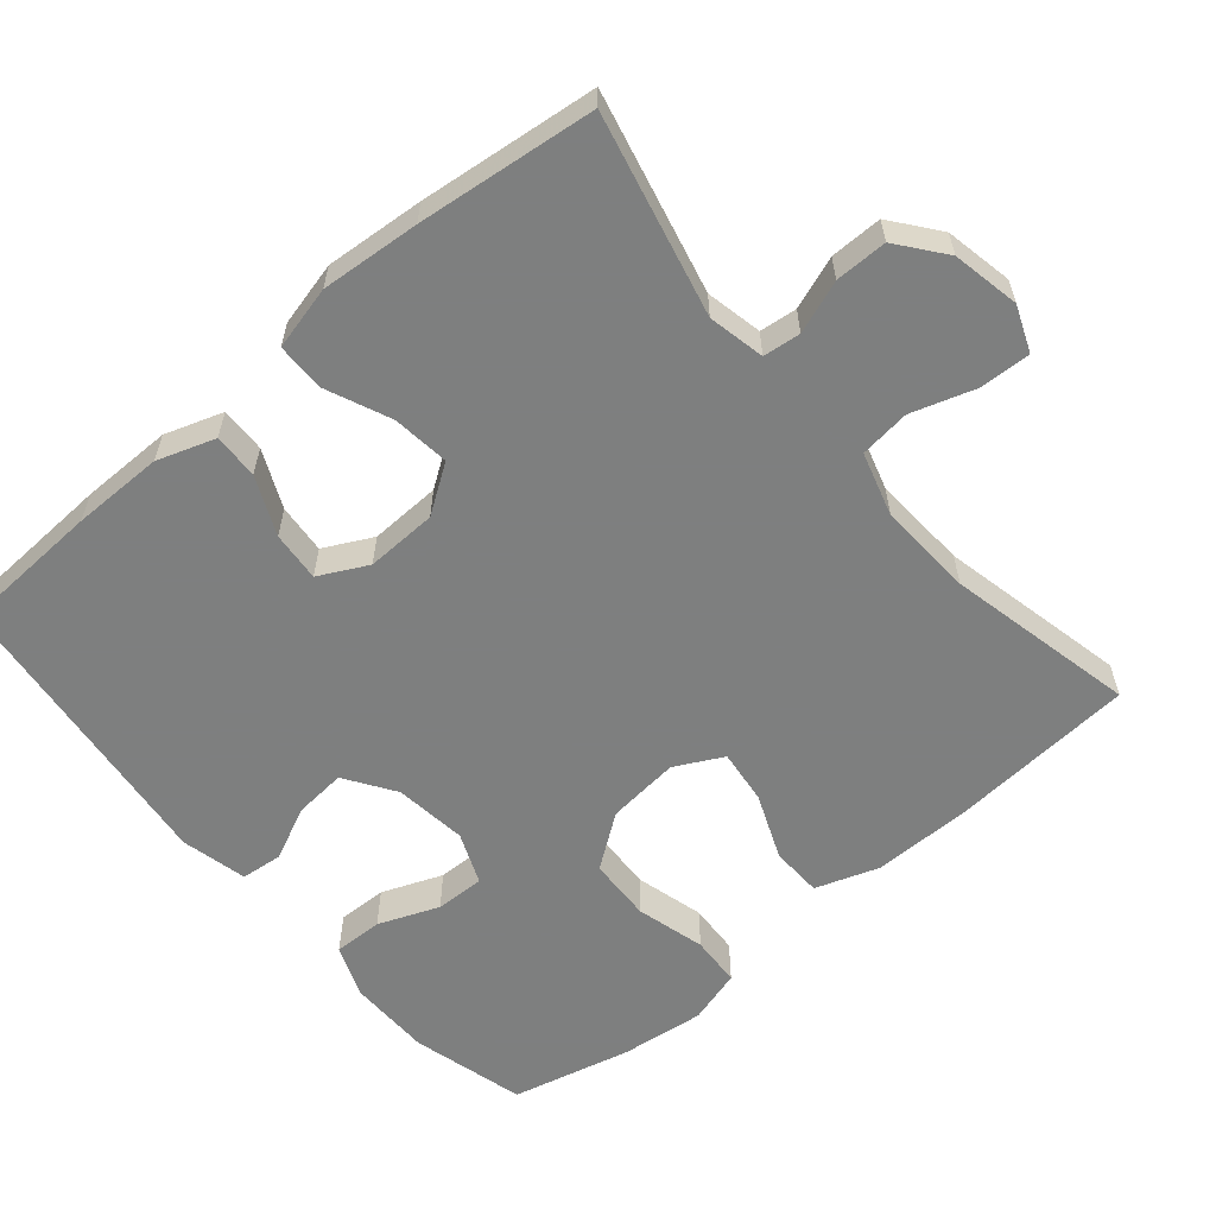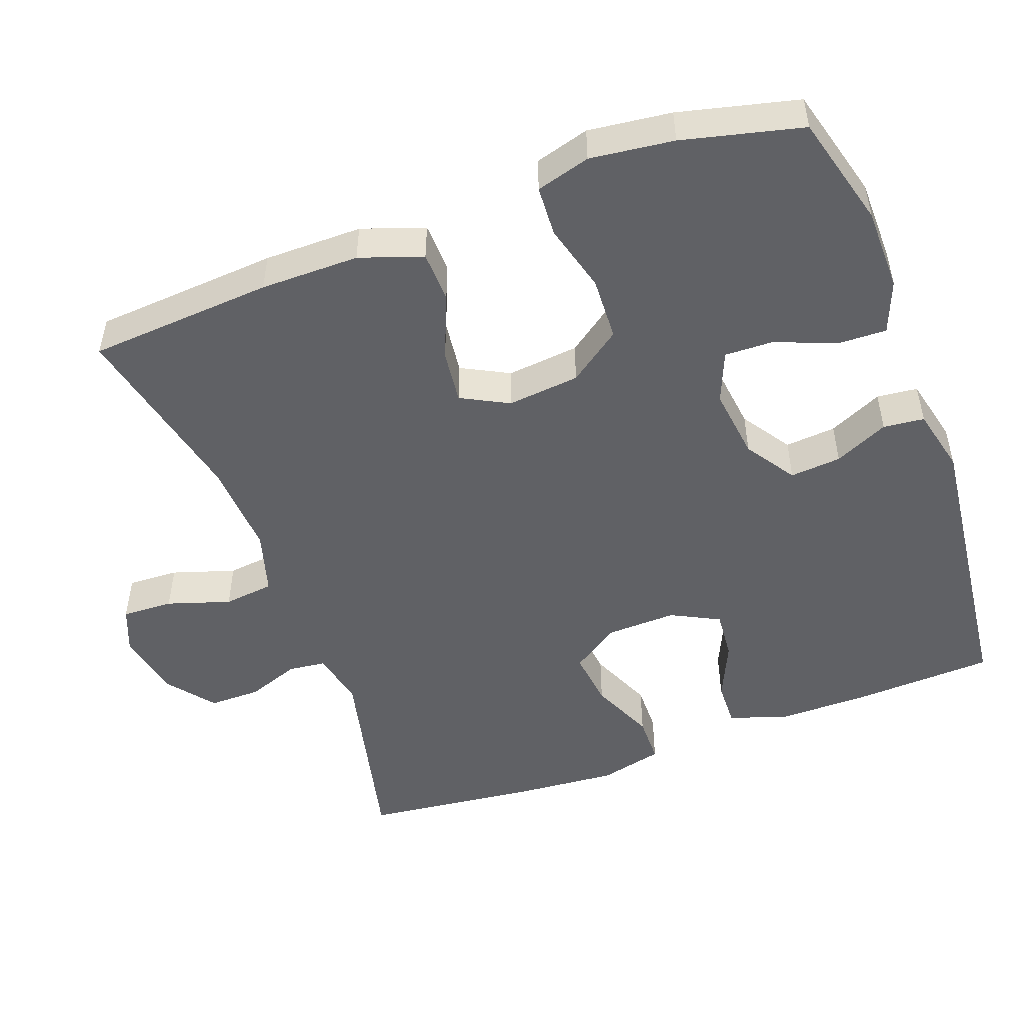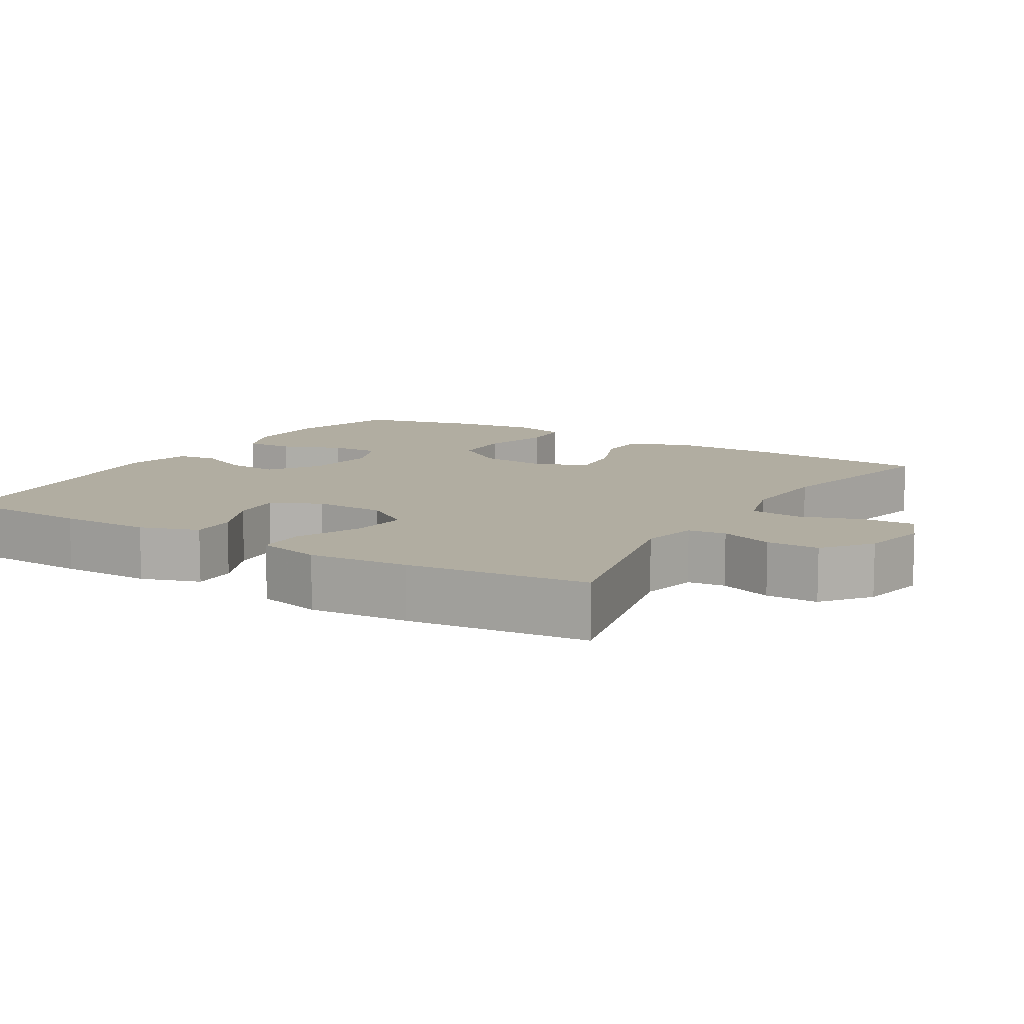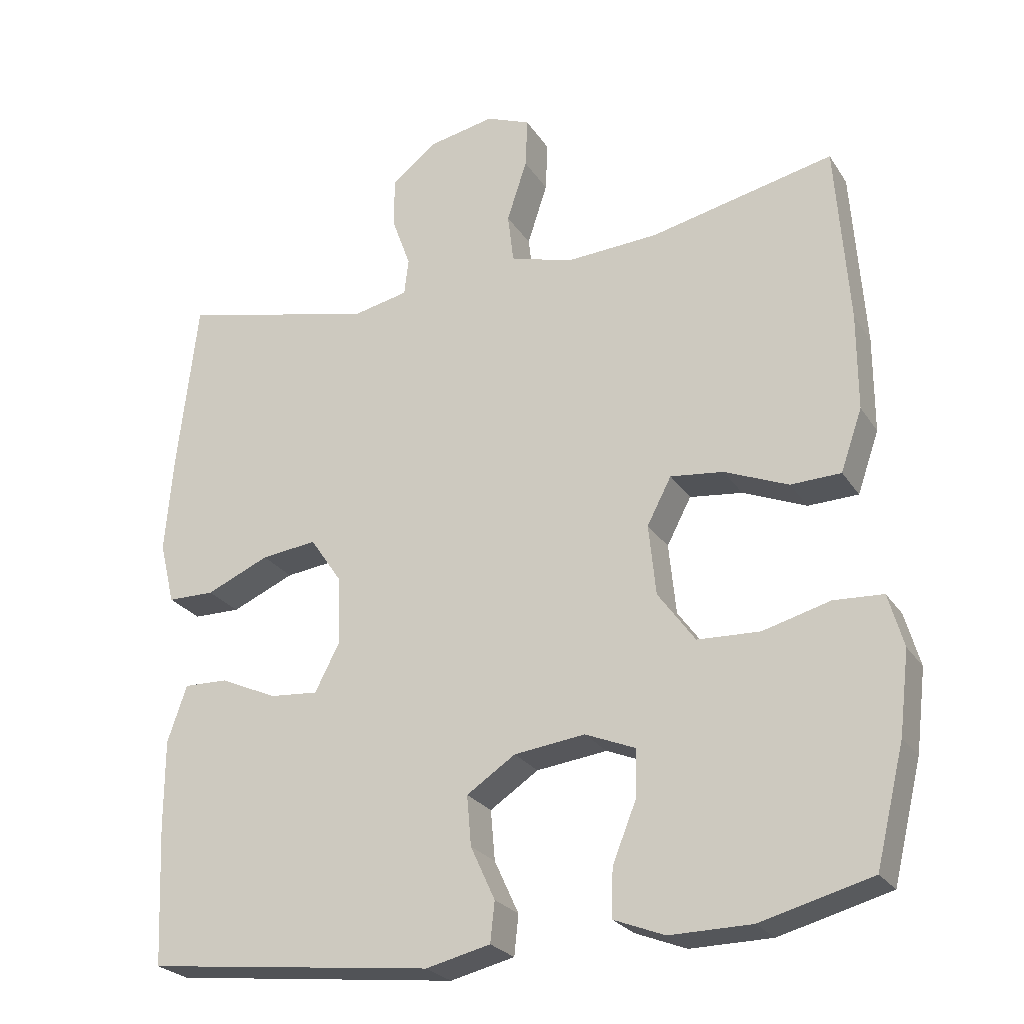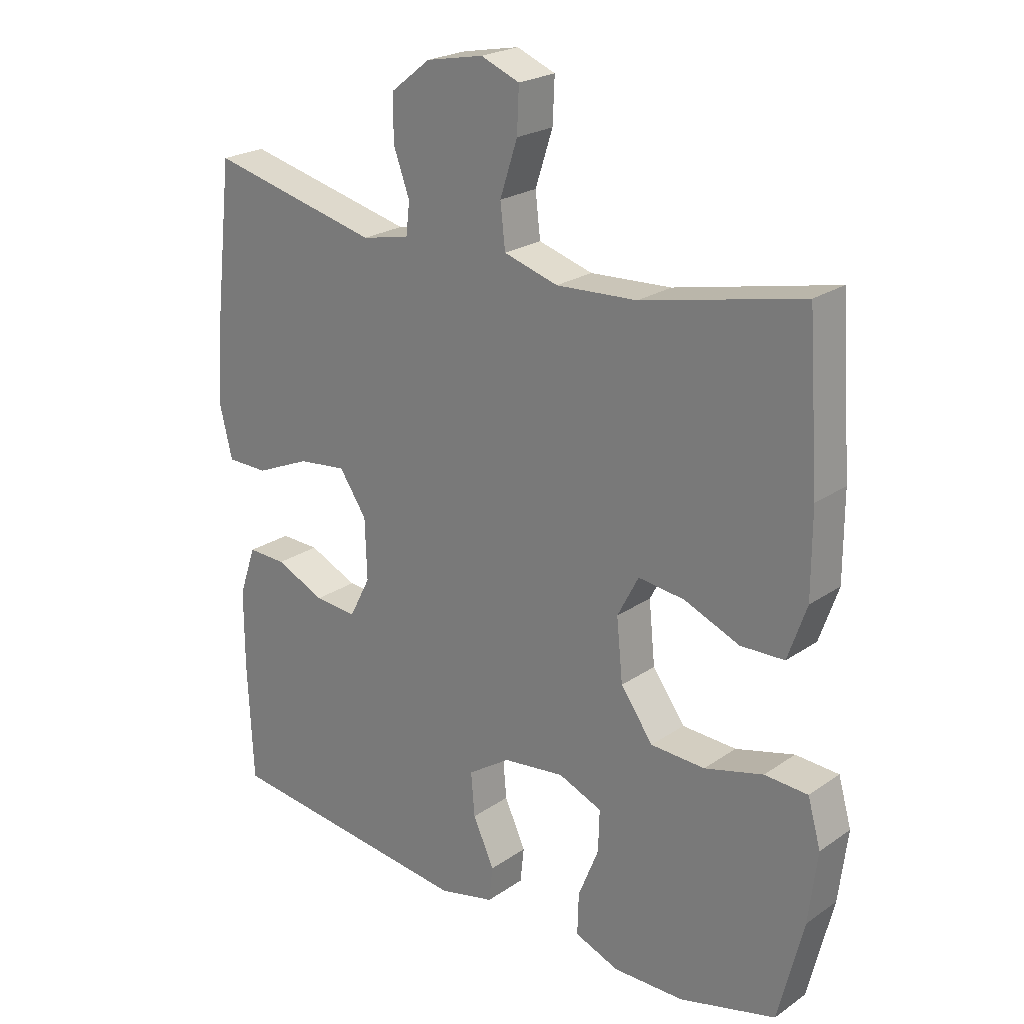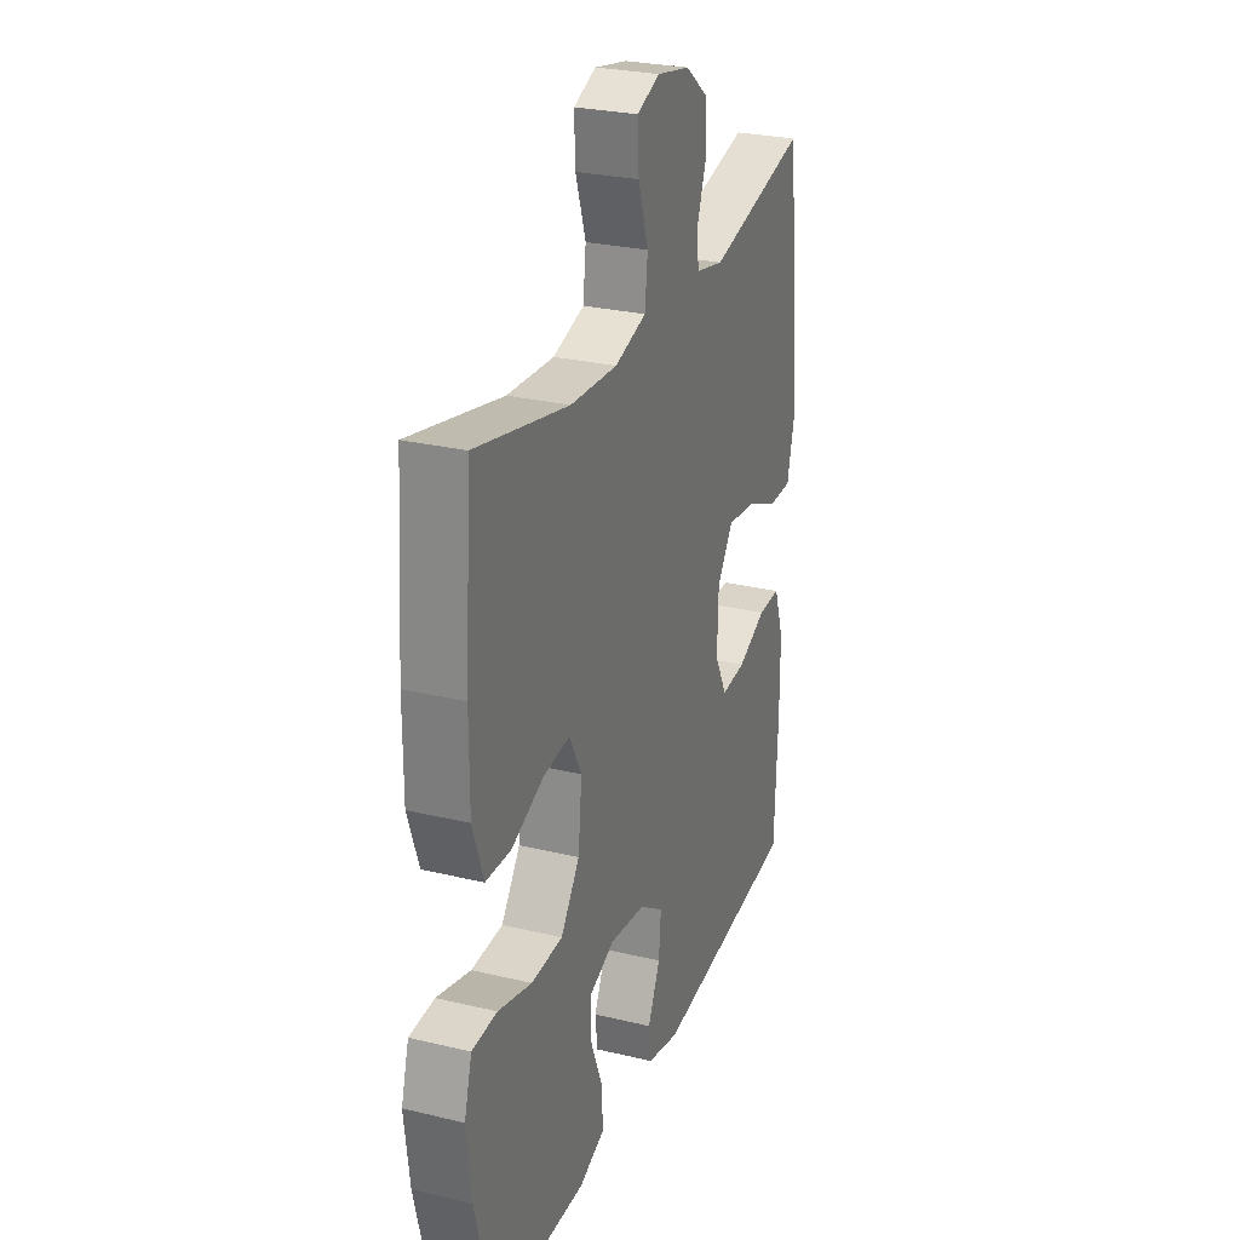
<metadata>
{"format":"obj","ext":"obj","renderer":"f3d","projection":"perspective","resolution":1024,"background":"white","views":[{"elev":-59.6,"azim":-49.6,"up":"+Y"},{"elev":-49.8,"azim":110.4,"up":"+Y"},{"elev":10.4,"azim":-58.7,"up":"+Y"},{"elev":-25.1,"azim":25.5,"up":"+Z"},{"elev":22.9,"azim":40.8,"up":"+Z"},{"elev":27.1,"azim":110.4,"up":"+Z"}]}
</metadata>
<code>
v 0.5 0.07 0.5
v 0.518 0.07 0.247
v 0.518 0.07 0.112
v 0.488 0.07 0.026
v 0.418 0.07 0.024
v 0.329 0.07 0.061
v 0.255 0.07 0.07
v 0.221 0.07 0.005
v 0.231 0.07 -0.094
v 0.283 0.07 -0.166
v 0.37 0.07 -0.17
v 0.464 0.07 -0.145
v 0.533 0.07 -0.149
v 0.554 0.07 -0.223
v 0.54 0.07 -0.337
v 0.5 0.07 -0.5
v 0.345 0.07 -0.541
v 0.231 0.07 -0.542
v 0.16 0.07 -0.514
v 0.162 0.07 -0.447
v 0.195 0.07 -0.365
v 0.197 0.07 -0.298
v 0.127 0.07 -0.269
v 0.028 0.07 -0.281
v -0.04 0.07 -0.326
v -0.034 0.07 -0.396
v 0 0.07 -0.47
v -0.006 0.07 -0.526
v -0.096 0.07 -0.547
v -0.5 0.07 -0.5
v -0.509 0.07 -0.306
v -0.509 0.07 -0.182
v -0.482 0.07 -0.103
v -0.42 0.07 -0.105
v -0.341 0.07 -0.141
v -0.273 0.07 -0.147
v -0.239 0.07 -0.081
v -0.242 0.07 0.016
v -0.286 0.07 0.081
v -0.364 0.07 0.072
v -0.452 0.07 0.034
v -0.518 0.07 0.035
v -0.539 0.07 0.122
v -0.528 0.07 0.257
v -0.5 0.07 0.5
v -0.226 0.07 0.435
v -0.149 0.07 0.451
v -0.143 0.07 0.502
v -0.169 0.07 0.574
v -0.169 0.07 0.645
v -0.105 0.07 0.695
v -0.013 0.07 0.713
v 0.049 0.07 0.688
v 0.046 0.07 0.618
v 0.018 0.07 0.532
v 0.026 0.07 0.463
v 0.113 0.07 0.437
v 0.243 0.07 0.444
v 0.5 0 0.5
v 0.518 0 0.247
v 0.518 0 0.112
v 0.488 0 0.026
v 0.418 0 0.024
v 0.329 0 0.061
v 0.255 0 0.07
v 0.221 0 0.005
v 0.231 0 -0.094
v 0.283 0 -0.166
v 0.37 0 -0.17
v 0.464 0 -0.145
v 0.533 0 -0.149
v 0.554 0 -0.223
v 0.54 0 -0.337
v 0.5 0 -0.5
v 0.345 0 -0.541
v 0.231 0 -0.542
v 0.16 0 -0.514
v 0.162 0 -0.447
v 0.195 0 -0.365
v 0.197 0 -0.298
v 0.127 0 -0.269
v 0.028 0 -0.281
v -0.04 0 -0.326
v -0.034 0 -0.396
v 0 0 -0.47
v -0.006 0 -0.526
v -0.096 0 -0.547
v -0.5 0 -0.5
v -0.509 0 -0.306
v -0.509 0 -0.182
v -0.482 0 -0.103
v -0.42 0 -0.105
v -0.341 0 -0.141
v -0.273 0 -0.147
v -0.239 0 -0.081
v -0.242 0 0.016
v -0.286 0 0.081
v -0.364 0 0.072
v -0.452 0 0.034
v -0.518 0 0.035
v -0.539 0 0.122
v -0.528 0 0.257
v -0.5 0 0.5
v -0.226 0 0.435
v -0.149 0 0.451
v -0.143 0 0.502
v -0.169 0 0.574
v -0.169 0 0.645
v -0.105 0 0.695
v -0.013 0 0.713
v 0.049 0 0.688
v 0.046 0 0.618
v 0.018 0 0.532
v 0.026 0 0.463
v 0.113 0 0.437
v 0.243 0 0.444
f 53 54 55
f 52 53 55
f 51 52 55
f 50 51 55
f 49 50 55
f 48 49 55
f 47 48 55 56
f 46 47 56 57
f 44 45 46
f 43 44 46
f 42 43 46
f 41 42 46
f 40 41 46
f 39 40 46 57
f 33 34 35
f 32 33 35
f 31 32 35
f 30 31 35
f 29 30 35
f 28 29 35
f 27 28 35
f 26 27 35
f 25 26 35 36
f 24 25 36 37
f 19 20 21
f 18 19 21
f 17 18 21
f 16 17 21
f 15 16 21
f 14 15 21
f 13 14 21
f 12 13 21
f 11 12 21
f 10 11 21 22
f 9 10 22 23
f 4 5 6
f 3 4 6
f 2 3 6
f 1 2 6
f 58 1 6
f 58 6 7
f 58 7 8
f 57 58 8
f 39 57 8
f 38 39 8
f 24 37 38
f 23 24 38
f 9 23 38
f 8 9 38
f 113 112 111
f 113 111 110
f 113 110 109
f 113 109 108
f 113 108 107
f 113 107 106
f 114 113 106 105
f 115 114 105 104
f 104 103 102
f 104 102 101
f 104 101 100
f 104 100 99
f 104 99 98
f 115 104 98 97
f 93 92 91
f 93 91 90
f 93 90 89
f 93 89 88
f 93 88 87
f 93 87 86
f 93 86 85
f 93 85 84
f 94 93 84 83
f 95 94 83 82
f 79 78 77
f 79 77 76
f 79 76 75
f 79 75 74
f 79 74 73
f 79 73 72
f 79 72 71
f 79 71 70
f 79 70 69
f 80 79 69 68
f 81 80 68 67
f 64 63 62
f 64 62 61
f 64 61 60
f 64 60 59
f 64 59 116
f 65 64 116
f 66 65 116
f 66 116 115
f 66 115 97
f 66 97 96
f 96 95 82
f 96 82 81
f 96 81 67
f 96 67 66
f 1 59 60 2
f 2 60 61 3
f 3 61 62 4
f 4 62 63 5
f 5 63 64 6
f 6 64 65 7
f 7 65 66 8
f 8 66 67 9
f 9 67 68 10
f 10 68 69 11
f 11 69 70 12
f 12 70 71 13
f 13 71 72 14
f 14 72 73 15
f 15 73 74 16
f 16 74 75 17
f 17 75 76 18
f 18 76 77 19
f 19 77 78 20
f 20 78 79 21
f 21 79 80 22
f 22 80 81 23
f 23 81 82 24
f 24 82 83 25
f 25 83 84 26
f 26 84 85 27
f 27 85 86 28
f 28 86 87 29
f 29 87 88 30
f 30 88 89 31
f 31 89 90 32
f 32 90 91 33
f 33 91 92 34
f 34 92 93 35
f 35 93 94 36
f 36 94 95 37
f 37 95 96 38
f 38 96 97 39
f 39 97 98 40
f 40 98 99 41
f 41 99 100 42
f 42 100 101 43
f 43 101 102 44
f 44 102 103 45
f 45 103 104 46
f 46 104 105 47
f 47 105 106 48
f 48 106 107 49
f 49 107 108 50
f 50 108 109 51
f 51 109 110 52
f 52 110 111 53
f 53 111 112 54
f 54 112 113 55
f 55 113 114 56
f 56 114 115 57
f 57 115 116 58
f 58 116 59 1

</code>
